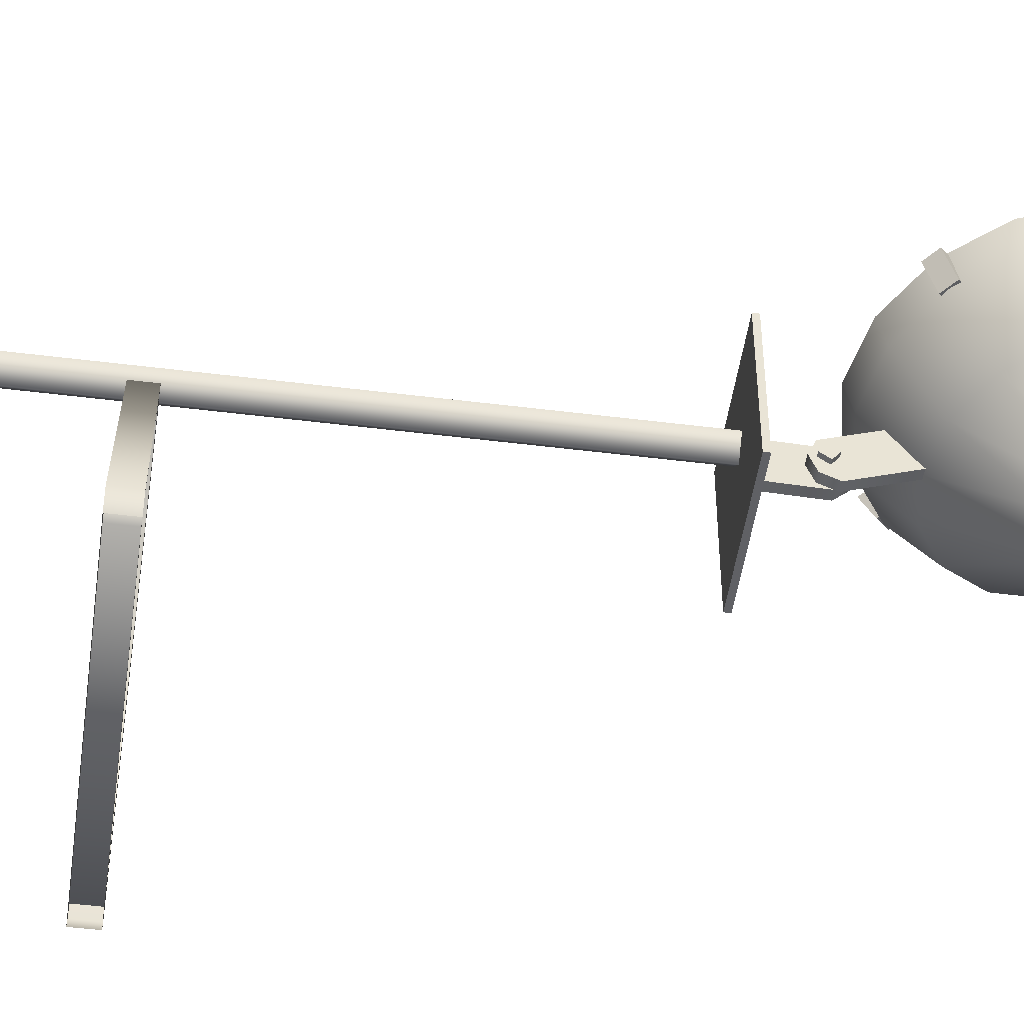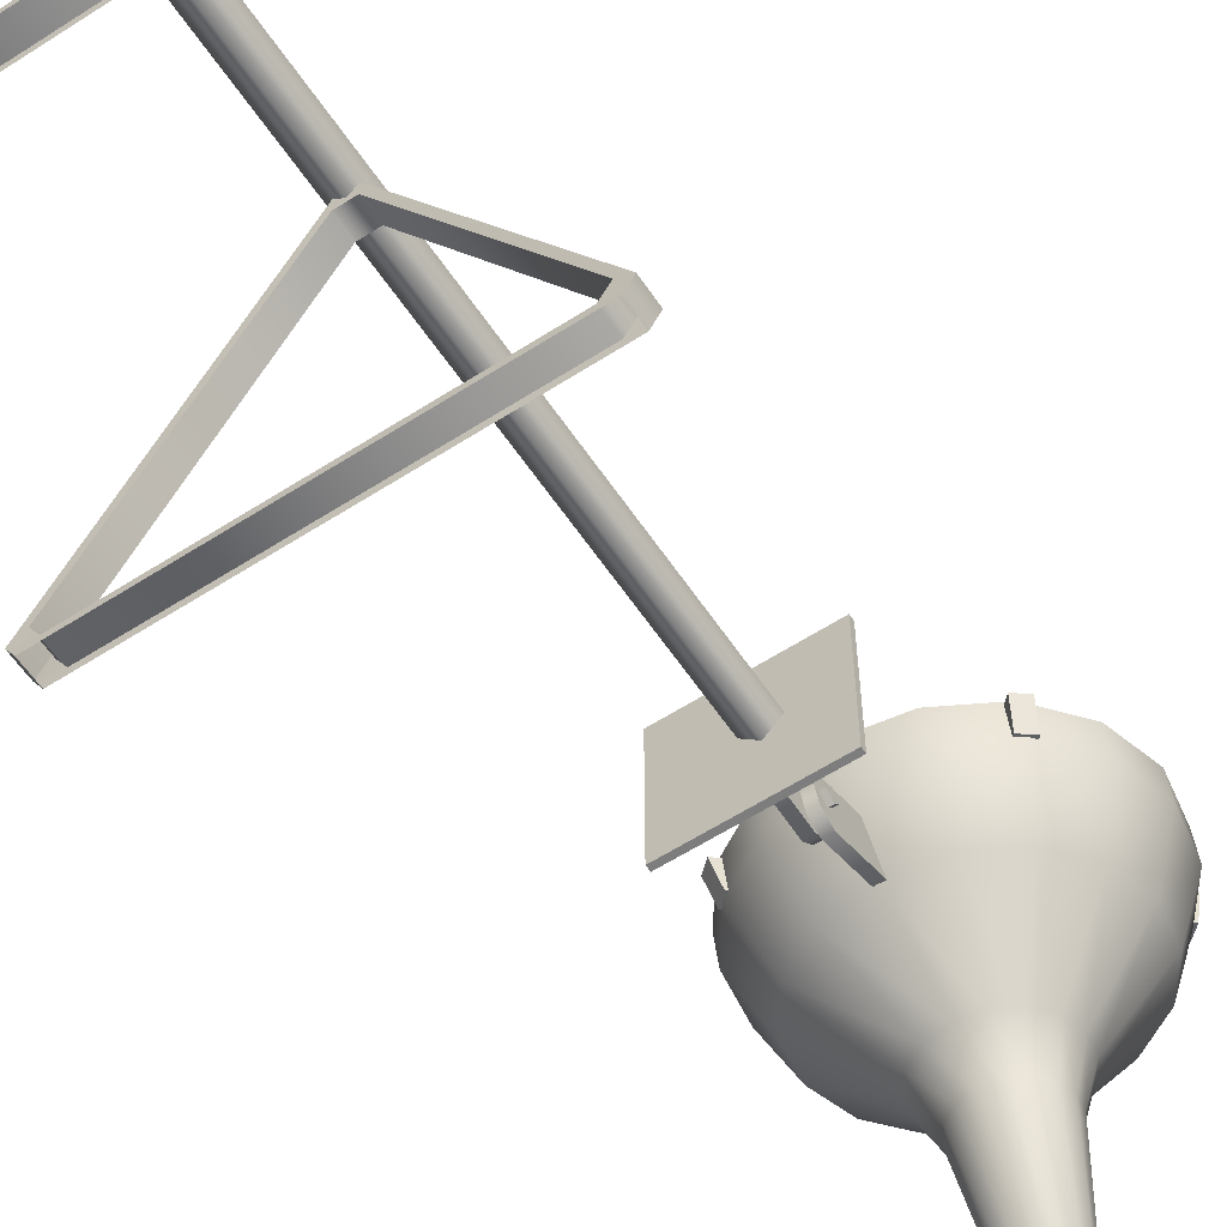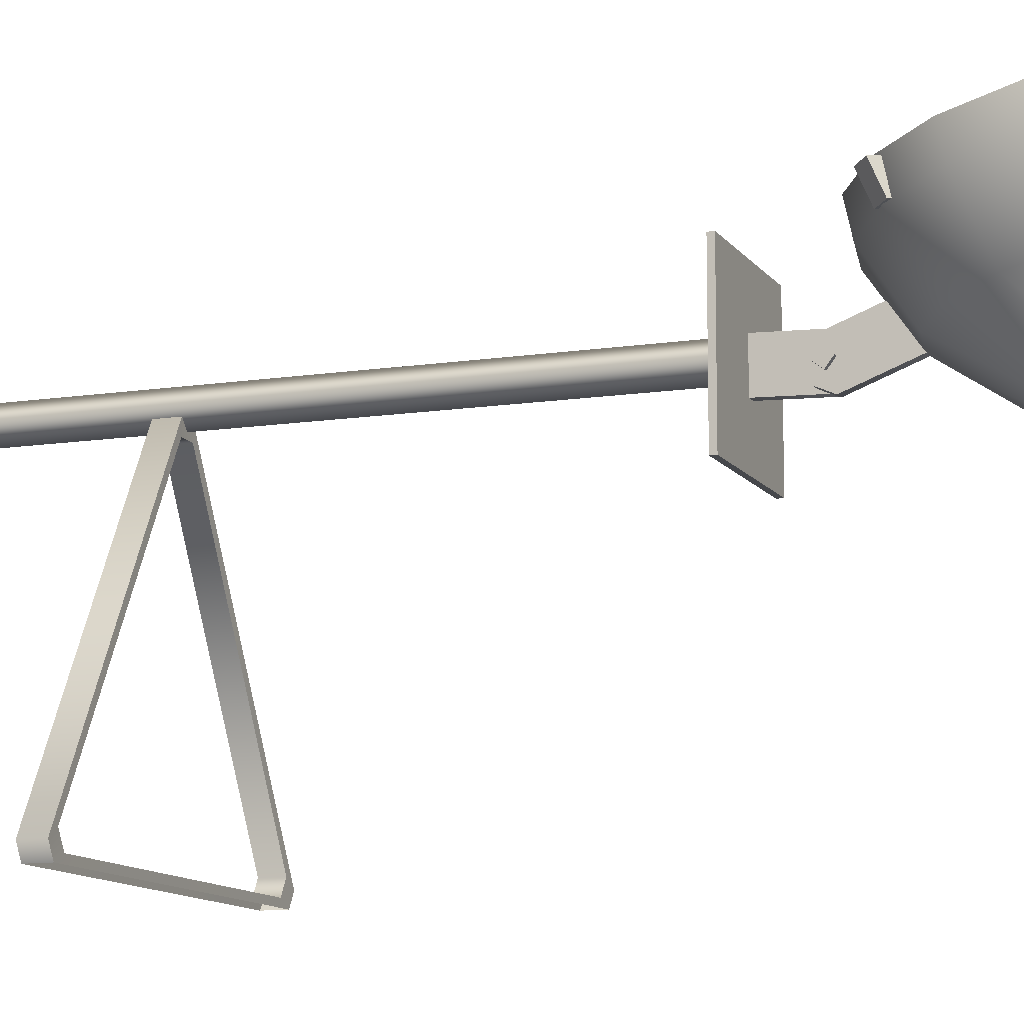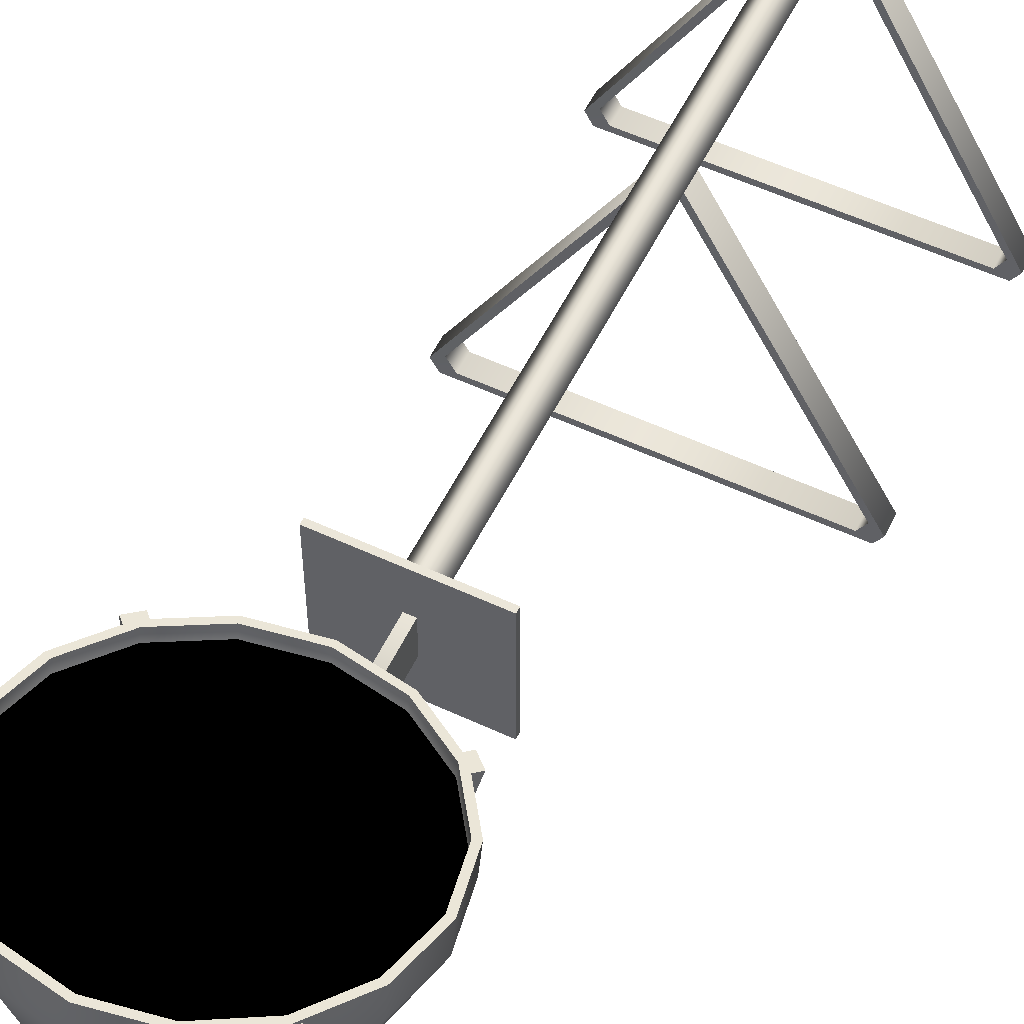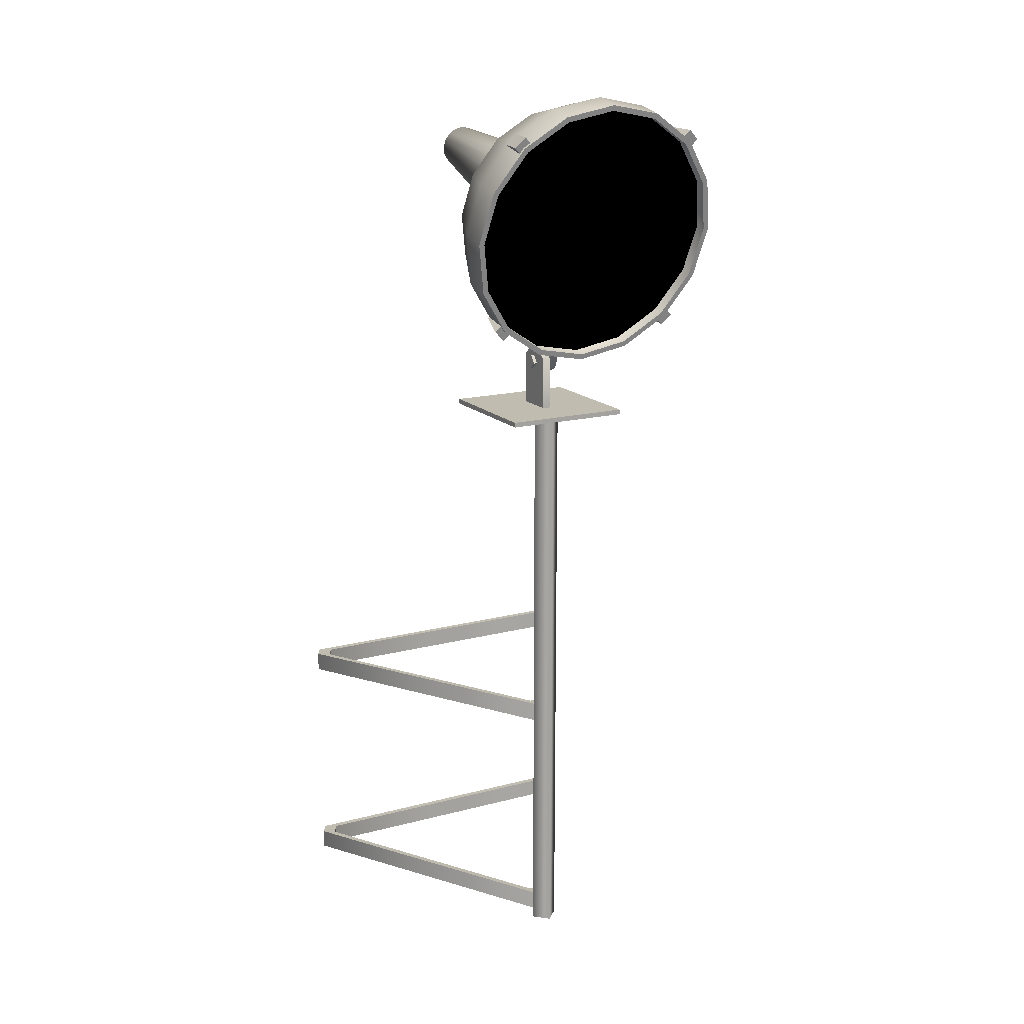
<metadata>
{"format":"obj","ext":"obj","renderer":"f3d","projection":"perspective","resolution":1024,"background":"white","views":[{"elev":-48.3,"azim":82.0,"up":"+Z"},{"elev":-59.1,"azim":33.6,"up":"+Z"},{"elev":-11.3,"azim":110.9,"up":"+Z"},{"elev":55.6,"azim":-153.9,"up":"+Z"},{"elev":16.3,"azim":-28.5,"up":"+Y"}]}
</metadata>
<code>
o cylinder1
v 1.629 1.678 1.377
v 1.506 1.071 1.243
v 1.154 0.5576 1.13
v 0.6278 0.2142 1.054
v 0.007117 0.09365 1.027
v -0.6136 0.2142 1.054
v -1.14 0.5576 1.13
v -1.491 1.071 1.243
v -1.615 1.678 1.377
v -1.491 2.284 1.51
v -1.14 2.798 1.624
v -0.6136 3.141 1.7
v 0.007117 3.261 1.726
v 0.6278 3.141 1.7
v 1.154 2.798 1.624
v 1.506 2.284 1.51
v 1.699 1.653 1.523
v 1.57 1.021 1.384
v 1.204 0.4848 1.265
v 0.6546 0.1266 1.186
v 0.007117 0.0008552 1.159
v -0.6404 0.1266 1.186
v -1.189 0.4848 1.265
v -1.556 1.021 1.384
v -1.685 1.653 1.523
v -1.556 2.285 1.663
v -1.189 2.821 1.781
v -0.6404 3.18 1.86
v 0.007117 3.305 1.888
v 0.6546 3.18 1.86
v 1.204 2.821 1.781
v 1.57 2.285 1.663
v 1.699 1.73 1.177
v 1.57 1.097 1.037
v 1.204 0.5612 0.9189
v 0.6546 0.203 0.8399
v 0.007117 0.07727 0.8122
v -0.6404 0.203 0.8399
v -1.189 0.5612 0.9189
v -1.556 1.097 1.037
v -1.685 1.73 1.177
v -1.556 2.362 1.316
v -1.189 2.898 1.434
v -0.6404 3.256 1.513
v 0.007117 3.382 1.541
v 0.6546 3.256 1.513
v 1.204 2.898 1.434
v 1.57 2.362 1.316
v 1.398 1.887 0.4623
v 1.292 1.367 0.3476
v 0.9906 0.9268 0.2504
v 0.5394 0.6323 0.1855
v 0.007117 0.529 0.1627
v -0.5251 0.6323 0.1855
v -0.9763 0.9268 0.2504
v -1.278 1.367 0.3476
v -1.384 1.887 0.4623
v -1.278 2.407 0.577
v -0.9763 2.848 0.6742
v -0.5251 3.142 0.7391
v 0.007117 3.245 0.7619
v 0.5394 3.142 0.7391
v 0.9906 2.848 0.6742
v 1.292 2.407 0.577
v 0.6719 2.05 -0.2764
v 0.6213 1.802 -0.3312
v 0.4772 1.591 -0.3777
v 0.2615 1.45 -0.4087
v 0.007117 1.401 -0.4196
v -0.2473 1.45 -0.4087
v -0.463 1.591 -0.3777
v -0.6071 1.802 -0.3312
v -0.6577 2.05 -0.2764
v -0.6071 2.299 -0.2216
v -0.463 2.509 -0.1752
v -0.2473 2.65 -0.1441
v 0.007117 2.699 -0.1332
v 0.2615 2.65 -0.1441
v 0.4772 2.509 -0.1752
v 0.6213 2.299 -0.2216
v 0.4911 2.147 -0.7166
v 0.4543 1.966 -0.7565
v 0.3493 1.813 -0.7903
v 0.1923 1.711 -0.8129
v 0.007117 1.675 -0.8208
v -0.1781 1.711 -0.8129
v -0.3351 1.813 -0.7903
v -0.44 1.966 -0.7565
v -0.4769 2.147 -0.7166
v -0.44 2.328 -0.6767
v -0.3351 2.481 -0.6428
v -0.1781 2.584 -0.6202
v 0.007117 2.62 -0.6123
v 0.1923 2.584 -0.6202
v 0.3493 2.481 -0.6428
v 0.4543 2.328 -0.6767
v 0.2827 2.493 -2.284
v 0.2617 2.39 -2.306
v 0.202 2.303 -2.326
v 0.1126 2.244 -2.338
v 0.007117 2.224 -2.343
v -0.09833 2.244 -2.338
v -0.1877 2.303 -2.326
v -0.2475 2.39 -2.306
v -0.2684 2.493 -2.284
v -0.2475 2.596 -2.261
v -0.1877 2.683 -2.242
v -0.09833 2.741 -2.229
v 0.007117 2.762 -2.224
v 0.1126 2.741 -2.229
v 0.202 2.683 -2.242
v 0.2617 2.596 -2.261
v 0.1475 2.518 -2.397
v 0.1064 2.421 -2.419
v 0.007117 2.381 -2.428
v -0.09216 2.421 -2.419
v -0.1333 2.518 -2.397
v -0.09216 2.615 -2.376
v 0.007117 2.655 -2.367
v 0.1064 2.615 -2.376
v 1.505 1.047 1.389
v 1.628 1.653 1.523
v 1.505 2.259 1.657
v 1.153 2.772 1.77
v 0.6274 3.116 1.846
v 0.007117 3.236 1.872
v -0.6132 3.116 1.846
v -1.139 2.772 1.77
v -1.49 2.259 1.657
v -1.614 1.653 1.523
v -1.49 1.047 1.389
v -1.139 0.5339 1.276
v -0.6132 0.1907 1.2
v 0.007117 0.07025 1.174
v 0.6274 0.1907 1.2
v 1.153 0.5339 1.276
v 1.505 1.116 1.077
v 1.628 1.722 1.211
v 1.505 2.328 1.344
v 1.153 2.841 1.457
v 0.6274 3.184 1.533
v 0.007117 3.305 1.56
v -0.6132 3.184 1.533
v -1.139 2.841 1.457
v -1.49 2.328 1.344
v -1.614 1.722 1.211
v -1.49 1.116 1.077
v -1.139 0.6028 0.9636
v -0.6132 0.2597 0.8879
v 0.007117 0.1392 0.8613
v 0.6274 0.2597 0.8879
v 1.153 0.6028 0.9636
v 0.8517 1.56 0.3225
v 0.9213 1.901 0.3979
v 0.8517 2.243 0.4733
v 0.6536 2.533 0.5372
v 0.357 2.726 0.5798
v 0.007117 2.794 0.5948
v -0.3427 2.726 0.5798
v -0.6393 2.533 0.5372
v -0.8375 2.243 0.4733
v -0.9071 1.901 0.3979
v -0.8375 1.56 0.3225
v -0.6393 1.27 0.2586
v -0.3427 1.077 0.216
v 0.007117 1.009 0.201
v 0.357 1.077 0.216
v 0.6536 1.27 0.2586
v 1.106 0.4679 1.229
v 1.208 0.3654 1.206
v 1.339 0.4896 1.234
v 1.237 0.5921 1.256
v 1.106 0.5366 0.9175
v 1.154 0.4883 0.9069
v 1.285 0.6126 0.9343
v 1.237 0.6608 0.9449
v -1.076 0.4679 1.229
v -1.178 0.3654 1.206
v -1.309 0.4896 1.234
v -1.207 0.5921 1.256
v -1.076 0.5366 0.9175
v -1.124 0.4883 0.9069
v -1.255 0.6126 0.9343
v -1.207 0.6608 0.9449
v -1.076 2.852 1.755
v -1.178 2.954 1.777
v -1.309 2.83 1.75
v -1.207 2.728 1.727
v -1.076 2.921 1.443
v -1.124 2.969 1.454
v -1.255 2.845 1.427
v -1.207 2.796 1.416
v -0.08455 -8.206 0.1662
v 0.09878 -8.206 0.1662
v -2.047 -8.206 -3.232
v -1.955 -8.206 -3.391
v 1.969 -8.206 -3.391
v 2.061 -8.206 -3.232
v -0.08455 -8.458 0.1662
v 0.09878 -8.458 0.1662
v -2.047 -8.458 -3.232
v -1.955 -8.458 -3.391
v 1.969 -8.458 -3.391
v 2.061 -8.458 -3.232
v -1.899 -8.209 -3.137
v -1.799 -8.209 -3.311
v 0.1078 -8.209 -0.009149
v -0.09353 -8.209 -0.009149
v 1.813 -8.209 -3.311
v 1.914 -8.209 -3.137
v -0.09353 -8.455 -0.009149
v 0.1078 -8.455 -0.009149
v -1.799 -8.455 -3.311
v -1.899 -8.455 -3.137
v 1.914 -8.455 -3.137
v 1.813 -8.455 -3.311
v -0.08455 -5.204 0.1662
v 0.09878 -5.204 0.1662
v -2.047 -5.204 -3.232
v -1.955 -5.204 -3.391
v 1.969 -5.204 -3.391
v 2.061 -5.204 -3.232
v -0.08455 -5.455 0.1662
v 0.09878 -5.455 0.1662
v -2.047 -5.455 -3.232
v -1.955 -5.455 -3.391
v 1.969 -5.455 -3.391
v 2.061 -5.455 -3.232
v -1.899 -5.207 -3.137
v -1.799 -5.207 -3.311
v 0.1078 -5.207 -0.009149
v -0.09353 -5.207 -0.009149
v 1.813 -5.207 -3.311
v 1.914 -5.207 -3.137
v -0.09353 -5.453 -0.009149
v 0.1078 -5.453 -0.009149
v -1.799 -5.453 -3.311
v -1.899 -5.453 -3.137
v 1.914 -5.453 -3.137
v 1.813 -5.453 -3.311
v 0.1868 -0.8635 0.2307
v 0.007117 -0.8635 0.4104
v -0.1725 -0.8635 0.2307
v 0.007117 -0.8635 0.05109
v 0.1868 -8.535 0.2307
v 0.007117 -8.535 0.4104
v -0.1725 -8.535 0.2307
v 0.007117 -8.535 0.05109
v -0.8997 -0.8479 1.001
v -0.8997 -0.785 1.001
v 0.7073 -0.785 1.001
v 0.7073 -0.8479 1.001
v -0.8997 -0.8479 -0.6064
v -0.8997 -0.785 -0.6064
v 0.7073 -0.785 -0.6064
v 0.7073 -0.8479 -0.6064
v -0.2057 -0.2767 0.1593
v -0.2057 -0.1991 0.261
v 0.1273 -0.1991 0.261
v 0.1273 -0.2767 0.1593
v -0.2057 -0.175 0.08172
v -0.2057 -0.09745 0.1834
v 0.1273 -0.09745 0.1834
v 0.1273 -0.175 0.08172
v -0.1573 -0.8127 -0.03524
v -0.05015 -0.8127 -0.03524
v -0.1573 -0.7963 0.4417
v -0.05015 -0.7963 0.4417
v -0.1573 0.01144 0.07184
v -0.1573 -0.1286 -0.05889
v -0.05015 0.01144 0.07184
v -0.05015 -0.1286 -0.05889
v -0.1573 0.01857 0.278
v -0.1573 -0.1122 0.4181
v -0.05015 0.01857 0.278
v -0.05015 -0.1122 0.4181
v -0.03261 0.447 0.6198
v 0.0745 0.447 0.6198
v -0.03261 0.6154 0.1733
v 0.0745 0.6154 0.1733
v -0.03261 -0.3462 0.1759
v -0.03261 -0.2672 0.3505
v 0.0745 -0.3462 0.1759
v 0.0745 -0.2672 0.3505
v -0.03261 -0.2734 -0.01707
v -0.03261 -0.09881 -0.09604
v 0.0745 -0.2734 -0.01707
v 0.0745 -0.09881 -0.09604
v 1.106 2.852 1.755
v 1.208 2.954 1.777
v 1.339 2.83 1.75
v 1.237 2.728 1.727
v 1.106 2.921 1.443
v 1.154 2.969 1.454
v 1.285 2.845 1.427
v 1.237 2.796 1.416
g cylinder1_Glass
f 1 16 15 14 13 12 11 10 9 8 7 6 5 4 3 2
f 2 3 4 5 6 7 8 9 10 11 12 13 14 15 16 1
g cylinder1_default
f 17 33 48 32
f 17 122 121 18
f 18 34 33 17
f 18 121 136 19
f 19 35 34 18
f 19 136 135 20
f 20 36 35 19
f 20 135 134 21
f 21 37 36 20
f 21 134 133 22
f 22 38 37 21
f 22 133 132 23
f 23 39 38 22
f 23 132 131 24
f 24 40 39 23
f 24 131 130 25
f 25 41 40 24
f 25 130 129 26
f 26 42 41 25
f 26 129 128 27
f 27 43 42 26
f 27 128 127 28
f 28 44 43 27
f 28 127 126 29
f 29 45 44 28
f 29 126 125 30
f 30 46 45 29
f 30 125 124 31
f 31 47 46 30
f 31 124 123 32
f 32 48 47 31
f 32 123 122 17
f 33 49 64 48
f 34 50 49 33
f 35 51 50 34
f 36 52 51 35
f 37 53 52 36
f 38 54 53 37
f 39 55 54 38
f 40 56 55 39
f 41 57 56 40
f 42 58 57 41
f 43 59 58 42
f 44 60 59 43
f 45 61 60 44
f 46 62 61 45
f 47 63 62 46
f 48 64 63 47
f 49 65 80 64
f 50 66 65 49
f 51 67 66 50
f 52 68 67 51
f 53 69 68 52
f 54 70 69 53
f 55 71 70 54
f 56 72 71 55
f 57 73 72 56
f 58 74 73 57
f 59 75 74 58
f 60 76 75 59
f 61 77 76 60
f 62 78 77 61
f 63 79 78 62
f 64 80 79 63
f 65 81 96 80
f 66 82 81 65
f 67 83 82 66
f 68 84 83 67
f 69 85 84 68
f 70 86 85 69
f 71 87 86 70
f 72 88 87 71
f 73 89 88 72
f 74 90 89 73
f 75 91 90 74
f 76 92 91 75
f 77 93 92 76
f 78 94 93 77
f 79 95 94 78
f 80 96 95 79
f 81 97 112 96
f 82 98 97 81
f 83 99 98 82
f 84 100 99 83
f 85 101 100 84
f 86 102 101 85
f 87 103 102 86
f 88 104 103 87
f 89 105 104 88
f 90 106 105 89
f 91 107 106 90
f 92 108 107 91
f 93 109 108 92
f 94 110 109 93
f 95 111 110 94
f 96 112 111 95
f 97 113 112
f 98 113 97
f 98 114 113
f 99 114 98
f 100 114 99
f 100 115 114
f 101 115 100
f 102 115 101
f 102 116 115
f 103 116 102
f 104 116 103
f 104 117 116
f 105 117 104
f 106 117 105
f 106 118 117
f 107 118 106
f 108 118 107
f 108 119 118
f 109 119 108
f 110 119 109
f 110 120 119
f 111 120 110
f 112 113 120
f 112 120 111
f 114 115 116 117 118 119 120 113
f 121 137 152 136
f 122 138 137 121
f 123 139 138 122
f 124 140 139 123
f 125 141 140 124
f 126 142 141 125
f 127 143 142 126
f 128 144 143 127
f 129 145 144 128
f 130 146 145 129
f 131 147 146 130
f 132 148 147 131
f 133 149 148 132
f 134 150 149 133
f 135 151 150 134
f 136 152 151 135
f 137 153 168 152
f 138 154 153 137
f 139 155 154 138
f 140 156 155 139
f 141 157 156 140
f 142 158 157 141
f 143 159 158 142
f 144 160 159 143
f 145 161 160 144
f 146 162 161 145
f 147 163 162 146
f 148 164 163 147
f 149 165 164 148
f 150 166 165 149
f 151 167 166 150
f 152 168 167 151
f 154 155 156 157 158 159 160 161 162 163 164 165 166 167 168 153
f 169 173 174 170
f 170 171 172 169
f 170 174 175 171
f 171 175 176 172
f 173 176 175 174
f 177 180 179 178
f 178 182 181 177
f 179 183 182 178
f 180 184 183 179
f 182 183 184 181
f 185 189 190 186
f 186 187 188 185
f 186 190 191 187
f 187 191 192 188
f 189 192 191 190
f 193 208 205 195
f 194 193 199 200
f 194 200 204 198
f 194 207 208 193
f 195 201 199 193
f 195 205 206 196
f 196 206 209 197
f 197 198 204 203
f 197 209 210 198
f 198 210 207 194
f 199 211 212 200
f 200 212 215 204
f 201 214 211 199
f 202 201 195 196
f 202 213 214 201
f 203 216 213 202
f 204 215 216 203
f 206 205 214 213
f 206 213 216 209
f 208 211 214 205
f 210 209 216 215
f 210 215 212 207
f 212 211 208 207
f 217 232 229 219
f 218 217 223 224
f 218 224 228 222
f 218 231 232 217
f 219 225 223 217
f 219 229 230 220
f 220 230 233 221
f 221 222 228 227
f 221 233 234 222
f 222 234 231 218
f 223 235 236 224
f 224 236 239 228
f 225 238 235 223
f 226 225 219 220
f 226 237 238 225
f 227 240 237 226
f 228 239 240 227
f 230 229 238 237
f 230 237 240 233
f 232 235 238 229
f 234 233 240 239
f 234 239 236 231
f 236 235 232 231
f 241 245 248 244
f 242 246 245 241
f 243 247 246 242
f 244 248 247 243
f 246 247 248 245
f 249 252 251 250
f 249 253 256 252
f 250 254 253 249
f 251 255 254 250
f 252 256 255 251
f 254 255 256 253
f 257 260 259 258
f 257 261 264 260
f 258 262 261 257
f 259 263 262 258
f 260 264 263 259
f 262 263 264 261
f 265 270 272 266
f 267 274 273 269 270 265
f 268 276 274 267
f 269 271 272 270
f 272 271 275 276 268 266
f 273 274 276 275
f 273 275 271 269
f 277 282 284 278
f 279 286 285 281 282 277
f 280 288 286 279
f 281 283 284 282
f 284 283 287 288 280 278
f 285 286 288 287
f 285 287 283 281
f 289 292 291 290
f 290 294 293 289
f 291 295 294 290
f 292 296 295 291
f 294 295 296 293

</code>
